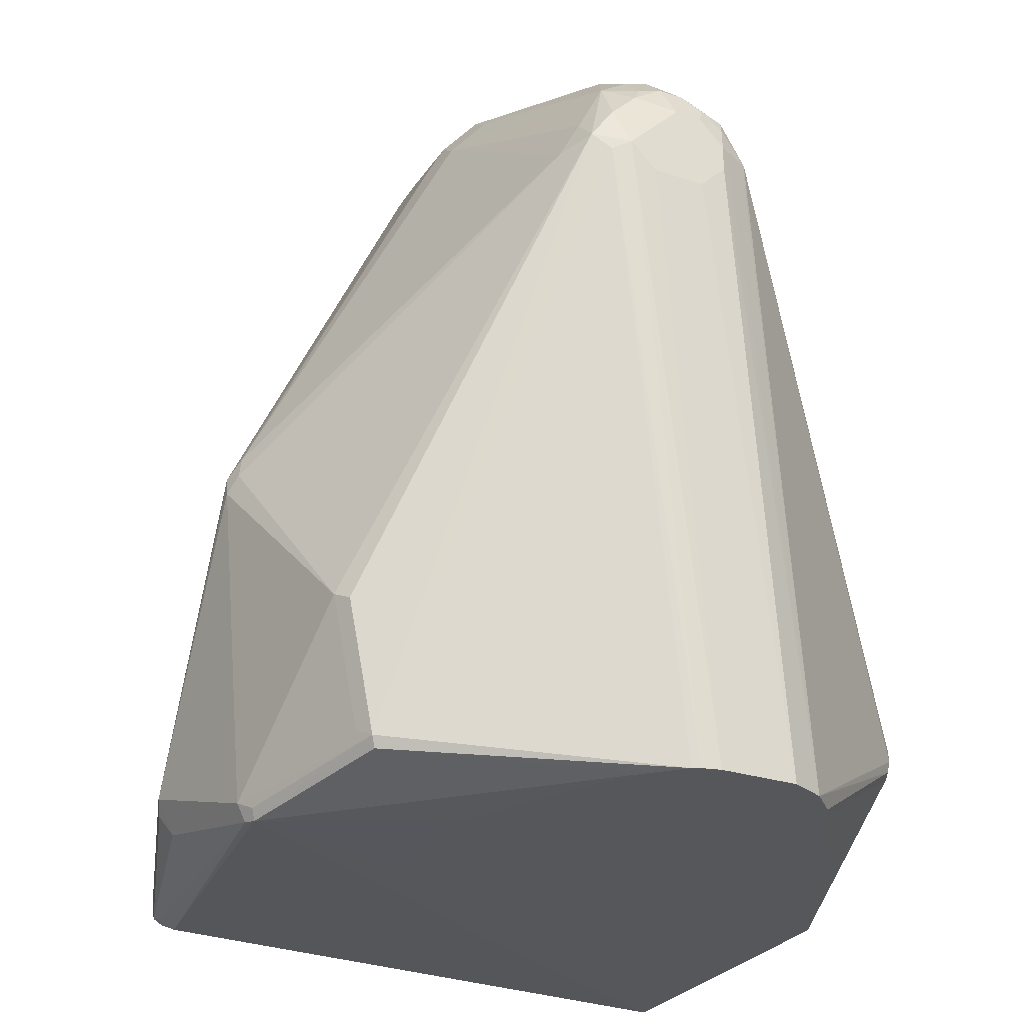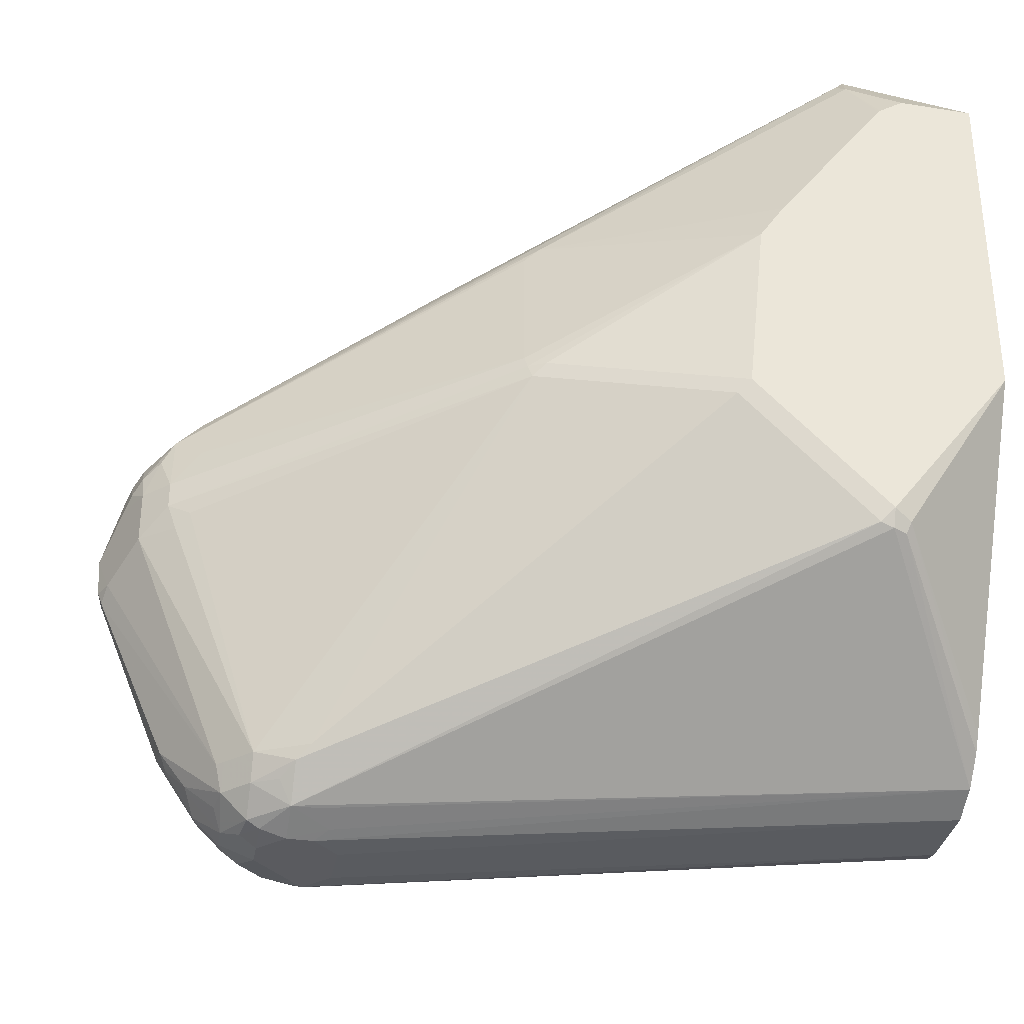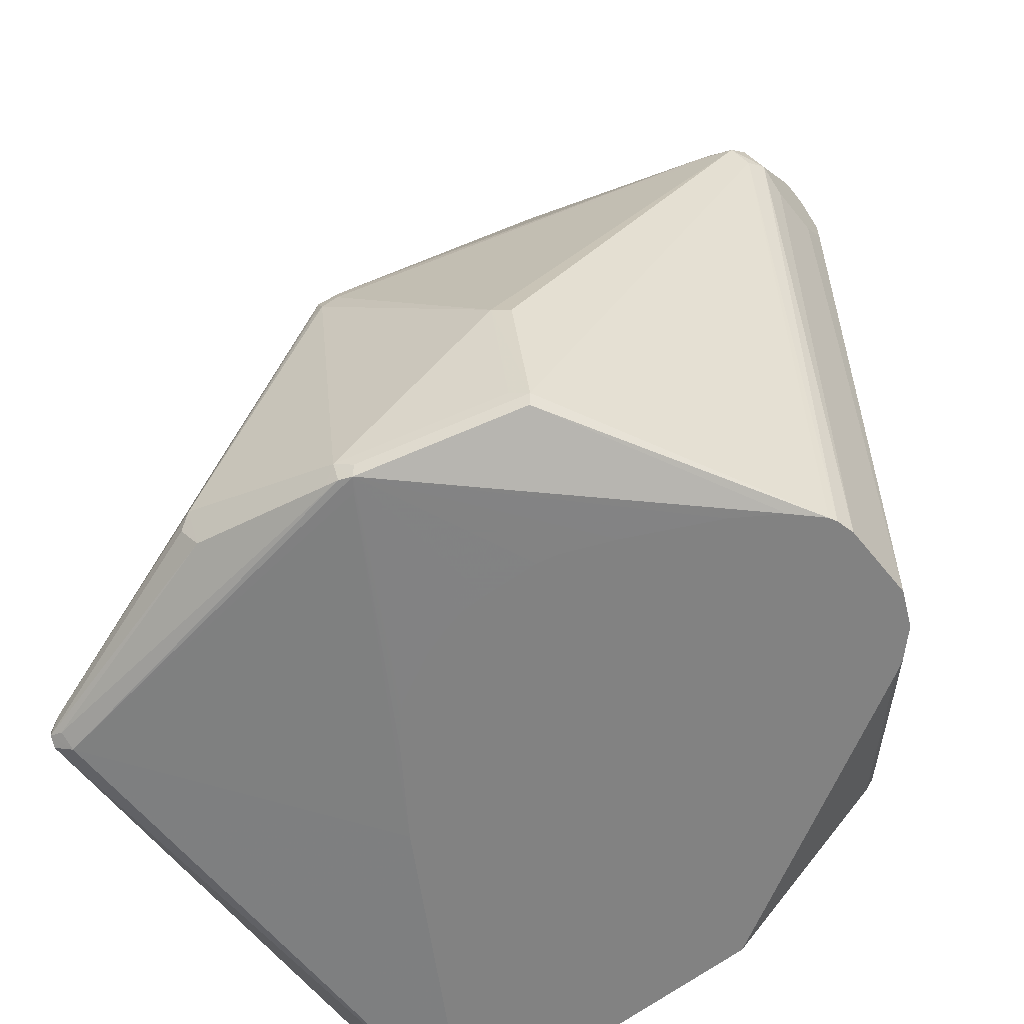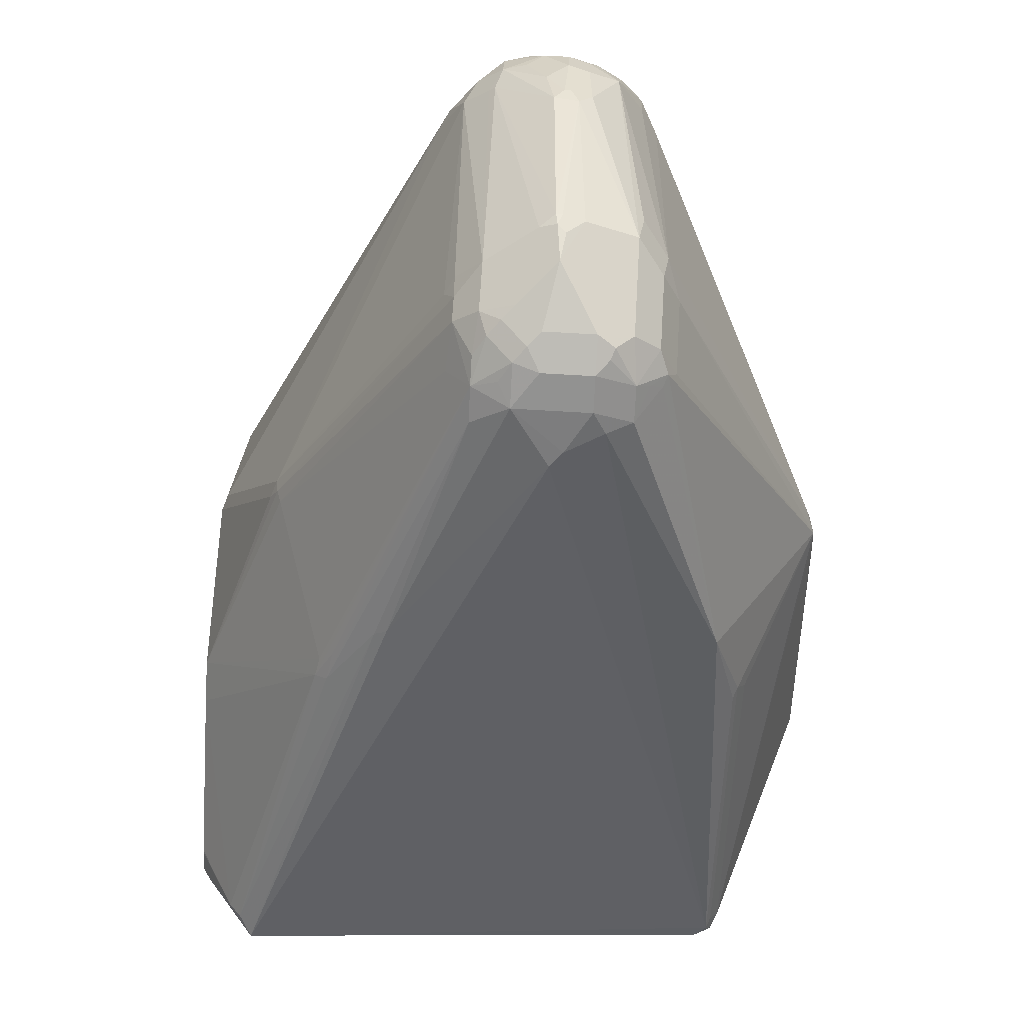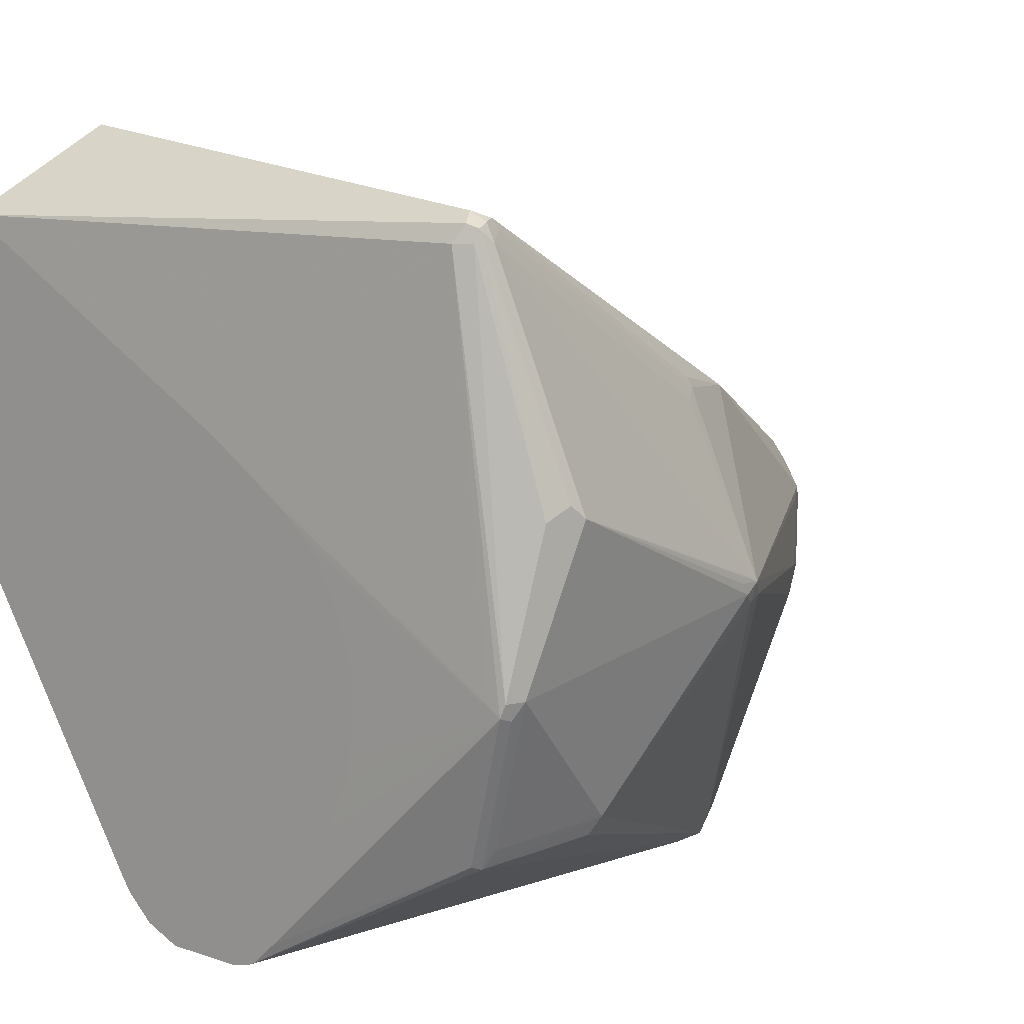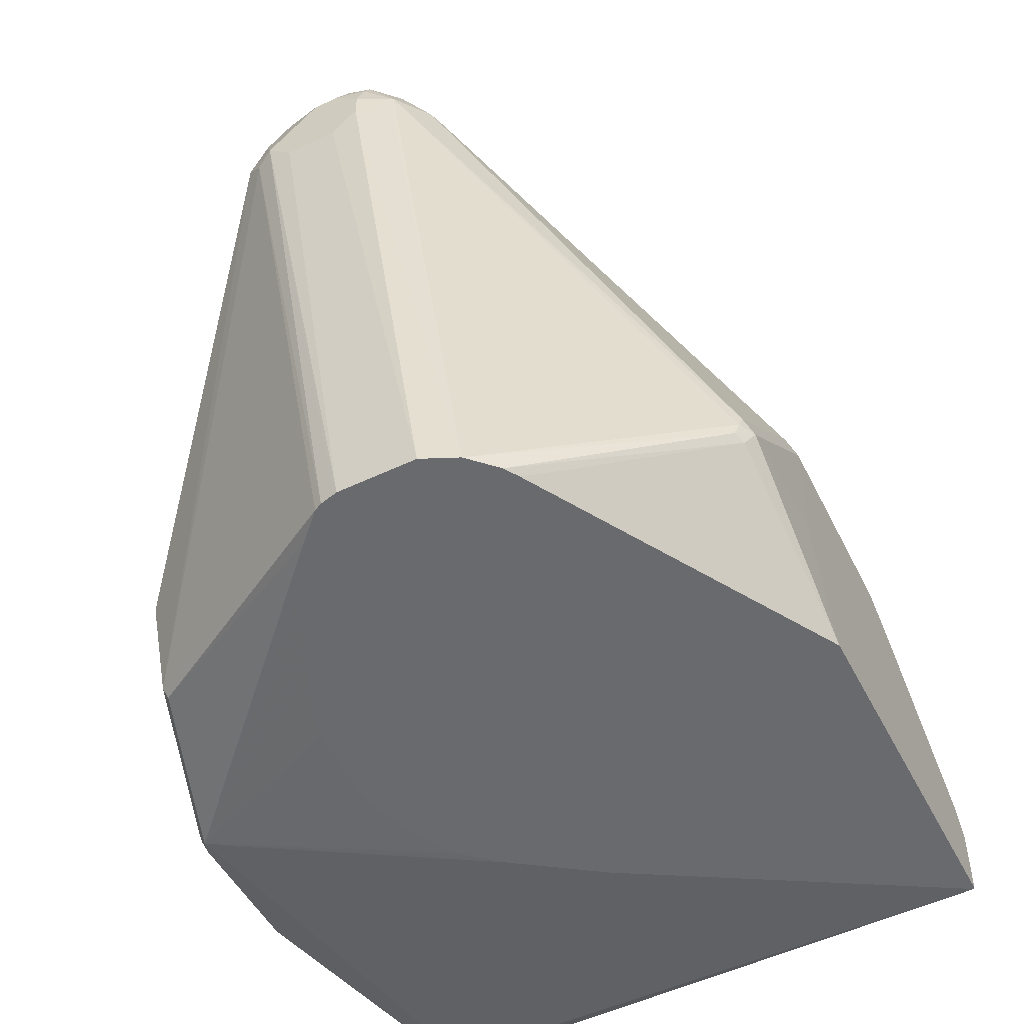
<metadata>
{"format":"obj","ext":"obj","renderer":"f3d","projection":"perspective","resolution":1024,"background":"white","views":[{"elev":-27.4,"azim":-26.8,"up":"+Z"},{"elev":-33.5,"azim":79.6,"up":"+Y"},{"elev":-60.7,"azim":-51.3,"up":"+Z"},{"elev":68.5,"azim":-176.5,"up":"+Z"},{"elev":13.2,"azim":-143.5,"up":"+Y"},{"elev":-53.0,"azim":26.9,"up":"+Z"}]}
</metadata>
<code>
v -0.02445 0.3887 0.621
v -0.01957 0.3813 0.6258
v -0.01468 0.3765 0.6234
v 0.0003687 0.3582 0.6067
v 0.0003687 0.3572 0.5791
v -5.09e-06 0.3575 0.5791
v -0.2184 0.3683 0.59
v -0.2151 0.3716 0.5965
v -0.22 0.3691 0.6014
v -0.1418 0.2616 0.8556
v -0.08312 0.3007 0.7774
v -0.07824 0.3007 0.7737
v -0.05867 0.3104 0.7444
v -0.05379 0.308 0.7407
v 0.0003687 0.2966 0.6583
v 0.0003687 0.3518 0.6164
v 0.0003687 0.3526 0.6157
v 0.0003687 0.2271 0.5791
v -0.1155 0.2894 0.5791
v -0.2151 0.3618 0.5867
v -0.2224 0.3667 0.5916
v -0.2216 0.3683 0.5965
v -0.2216 0.3651 0.603
v -0.2216 0.2966 0.7204
v -0.22 0.3007 0.7187
v -0.2102 0.2909 0.7578
v -0.1613 0.2518 0.8654
v -0.1467 0.2579 0.8605
v -0.1271 0.2477 0.8736
v -0.1125 0.2493 0.8629
v -0.1125 0.2396 0.8727
v -0.06114 0.3031 0.7542
v -0.05543 0.3031 0.7464
v 0.0003687 0.2826 0.6676
v -0.06396 0.1152 0.5791
v 0.0003687 0.2109 0.6261
v -5.09e-06 0.1662 0.6258
v -0.00327 0.163 0.6193
v -0.147 0.2675 0.5791
v -0.2347 0.2139 0.5794
v -0.2216 0.3618 0.59
v -0.2396 0.2102 0.5794
v -0.2412 0.2151 0.5802
v -0.2477 0.2738 0.5932
v -0.2518 0.2787 0.6014
v -0.2542 0.2738 0.6063
v -0.2249 0.3618 0.5965
v -0.2249 0.2933 0.7138
v -0.251 0.2282 0.7204
v -0.1825 0.2282 0.867
v -0.1809 0.2322 0.8654
v -0.1711 0.2469 0.8654
v -0.1564 0.2477 0.8736
v -0.1369 0.2379 0.8833
v -0.1271 0.2347 0.8837
v -0.1223 0.2396 0.8776
v -0.1174 0.2249 0.8837
v -0.1125 0.2298 0.8776
v -0.1043 0.2151 0.8736
v -0.1027 0.2298 0.8629
v -0.03425 0.2396 0.7505
v -5.09e-06 0.2151 0.6747
v 0.0003687 0.2821 0.6676
v -0.0326 0.2347 0.7497
v -0.02934 0.2347 0.7432
v -0.0674 0.1097 0.5791
v 0.0003687 0.2104 0.6356
v 0.0003687 0.2111 0.6381
v 0.0003687 0.2143 0.643
v -0.002448 0.1613 0.6307
v -0.00327 0.1597 0.6258
v -0.00489 0.1589 0.621
v -0.1557 0.26 0.5791
v -0.1596 0.2563 0.5791
v -0.1615 0.2542 0.5791
v -0.1713 0.2347 0.5791
v -0.1746 0.2249 0.5791
v -0.1771 0.2151 0.5791
v -0.1771 0.2054 0.5791
v -0.176 0.1837 0.5791
v -0.1743 0.176 0.5791
v -0.1732 0.1732 0.5791
v -0.1662 0.1565 0.5791
v -0.1501 0.1237 0.5791
v -0.139 0.1069 0.5791
v -0.22 0.1516 0.5892
v -0.2216 0.15 0.5932
v -0.2412 0.2086 0.5835
v -0.2444 0.2151 0.5867
v -0.242 0.22 0.5818
v -0.2518 0.2249 0.7126
v -0.2518 0.2298 0.7089
v -0.251 0.2314 0.7138
v -0.2493 0.22 0.7187
v -0.2477 0.2217 0.7269
v -0.1858 0.1956 0.8605
v -0.1858 0.2249 0.8605
v -0.1792 0.2217 0.8736
v -0.1711 0.2371 0.8752
v -0.176 0.2347 0.8703
v -0.1564 0.2379 0.8833
v -0.1369 0.2249 0.8898
v -0.132 0.2298 0.8874
v -0.1223 0.22 0.8874
v -0.1141 0.2151 0.8833
v -0.1043 0.2054 0.8736
v 0.0003687 0.2151 0.6433
v -0.002448 0.2102 0.6796
v -0.03178 0.2298 0.7481
v -0.07717 0.09993 0.5791
v -0.09048 0.1027 0.8165
v -0.09414 0.0978 0.8214
v -0.1043 0.08476 0.8214
v -0.1292 0.09716 0.5791
v -0.2249 0.1565 0.5965
v -0.163 0.08151 0.8083
v -0.1695 0.08476 0.8149
v -0.2314 0.15 0.6422
v -0.2347 0.1565 0.6454
v -0.176 0.0978 0.8116
v -0.1809 0.1809 0.8654
v -0.1792 0.1923 0.8736
v -0.1695 0.2217 0.8833
v -0.163 0.2282 0.8866
v -0.1613 0.2322 0.8849
v -0.1564 0.2249 0.8898
v -0.1418 0.2005 0.8972
v -0.1271 0.2151 0.8898
v -0.1336 0.1956 0.8931
v -0.1141 0.1956 0.8833
v -0.1039 0.1956 0.8703
v -0.1002 0.2005 0.8654
v -0.1002 0.1027 0.8361
v -0.09015 0.09397 0.5791
v -0.1043 0.08476 0.8116
v -0.1125 0.08069 0.8067
v -0.1174 0.07826 0.8116
v -0.1051 0.09291 0.8361
v -0.1002 0.09291 0.8263
v -0.1149 0.08312 0.8361
v -0.1161 0.08069 0.8312
v -0.1174 0.07826 0.8214
v -0.1263 0.09567 0.5791
v -0.1564 0.07826 0.8116
v -0.1613 0.08312 0.8263
v -0.1597 0.09455 0.8442
v -0.1695 0.09455 0.8246
v -0.1711 0.1711 0.8752
v -0.1695 0.1826 0.8833
v -0.1499 0.1826 0.8931
v -0.1434 0.1891 0.8963
v -0.1401 0.1858 0.8963
v -0.1336 0.1858 0.8931
v -0.1125 0.1027 0.8483
v -0.11 0.1027 0.8458
v -0.1195 0.09397 0.5791
v -0.1271 0.07826 0.8018
v -0.1149 0.09291 0.8458
v -0.1304 0.08476 0.8442
v -0.1239 0.08151 0.8377
v -0.1271 0.07826 0.8312
v -0.1208 0.09431 0.5791
v -0.1467 0.07826 0.8018
v -0.1467 0.07826 0.8214
v -0.1548 0.07987 0.8197
v -0.1516 0.08312 0.8361
v -0.1483 0.0864 0.8426
v -0.1483 0.09616 0.8523
v -0.1499 0.1141 0.8638
v -0.145 0.119 0.8687
v -0.1418 0.1809 0.8947
v -0.1393 0.1809 0.8947
v -0.1357 0.1174 0.8678
v -0.1239 0.0913 0.8475
v -0.132 0.1027 0.858
v -0.1336 0.1011 0.8572
v -0.1401 0.09455 0.854
v -0.1401 0.08476 0.8442
v -0.1369 0.07826 0.8312
v -0.145 0.07987 0.8295
v -0.1393 0.1125 0.8654
v -0.1418 0.1125 0.8654
f 103 128 104
f 106 131 132
f 106 130 131
f 105 153 130
f 105 129 153
f 105 127 129
f 105 128 127
f 104 128 105
f 106 132 109
f 98 149 123
f 102 127 128
f 102 126 127
f 101 125 126
f 99 125 101
f 99 124 125
f 99 123 124
f 98 123 99
f 108 109 111
f 102 128 103
f 109 132 133
f 117 146 147
f 110 113 135
f 98 122 149
f 117 145 146
f 117 144 145
f 116 143 144
f 116 144 117
f 114 143 116
f 113 136 135
f 113 142 136
f 113 141 142
f 113 140 141
f 113 138 140
f 113 139 138
f 112 139 113
f 112 138 139
f 112 133 138
f 111 133 112
f 110 137 134
f 110 136 137
f 110 135 136
f 109 133 111
f 96 98 97
f 54 102 103
f 96 121 122
f 66 72 110
f 65 109 108
f 64 109 65
f 64 106 109
f 62 65 108
f 62 107 63
f 62 69 107
f 59 61 60
f 70 108 111
f 59 64 61
f 59 105 130
f 58 105 59
f 57 105 58
f 57 104 105
f 57 103 104
f 55 103 57
f 54 103 55
f 117 147 120
f 59 130 106
f 70 111 112
f 70 112 113
f 70 113 71
f 95 121 96
f 95 120 121
f 94 119 117
f 94 120 95
f 94 117 120
f 91 119 94
f 89 119 91
f 89 115 119
f 87 119 115
f 87 118 119
f 87 117 118
f 87 116 117
f 87 114 116
f 87 89 88
f 87 115 89
f 86 114 87
f 85 114 86
f 71 113 110
f 71 110 72
f 96 122 98
f 117 119 118
f 176 181 177
f 121 147 146
f 159 177 178
f 159 176 177
f 159 174 176
f 158 175 174
f 158 173 175
f 158 174 159
f 154 173 158
f 154 172 173
f 159 178 179
f 154 158 155
f 152 172 153
f 152 171 172
f 151 171 152
f 150 170 171
f 150 171 151
f 149 170 150
f 149 169 170
f 146 149 148
f 153 172 154
f 159 179 161
f 159 161 160
f 164 179 180
f 177 181 182
f 54 126 102
f 175 181 176
f 174 175 176
f 173 181 175
f 170 182 181
f 170 177 182
f 170 172 171
f 170 173 172
f 170 181 173
f 169 177 170
f 168 178 177
f 168 177 169
f 167 178 168
f 166 179 178
f 166 180 179
f 166 178 167
f 165 180 166
f 164 180 165
f 146 169 149
f 146 168 169
f 146 167 168
f 146 166 167
f 133 158 138
f 133 155 158
f 131 133 132
f 130 133 131
f 130 155 133
f 130 154 155
f 130 153 154
f 127 149 150
f 127 153 129
f 127 152 153
f 127 151 152
f 127 150 151
f 124 126 125
f 123 126 124
f 123 127 126
f 123 149 127
f 121 149 122
f 121 148 149
f 121 146 148
f 134 137 157
f 120 147 121
f 134 157 163
f 136 142 137
f 145 165 166
f 145 166 146
f 144 156 163
f 144 162 156
f 144 165 145
f 144 164 165
f 143 162 144
f 141 160 161
f 141 161 142
f 140 160 141
f 140 159 160
f 140 158 159
f 138 158 140
f 137 163 157
f 137 144 163
f 137 164 144
f 137 179 164
f 137 161 179
f 137 142 161
f 134 163 156
f 54 101 126
f 59 106 64
f 52 99 101
f 9 26 27
f 9 25 26
f 9 24 25
f 9 23 24
f 9 22 23
f 8 22 9
f 8 21 22
f 7 21 8
f 9 27 10
f 7 20 21
f 6 19 20
f 5 19 6
f 5 39 19
f 5 73 39
f 5 74 73
f 5 75 74
f 5 76 75
f 5 77 76
f 6 20 7
f 10 27 28
f 10 28 29
f 10 29 11
f 20 43 41
f 20 42 43
f 20 40 42
f 20 41 21
f 19 40 20
f 19 39 40
f 18 38 35
f 18 37 38
f 18 36 37
f 14 34 15
f 14 33 34
f 14 31 33
f 14 32 31
f 13 32 14
f 13 31 32
f 13 30 31
f 12 30 13
f 11 30 12
f 11 29 30
f 5 78 77
f 5 79 78
f 5 80 79
f 5 81 80
f 3 14 15
f 3 17 4
f 3 16 17
f 3 15 16
f 2 14 3
f 2 13 14
f 2 12 13
f 1 12 2
f 1 11 12
f 1 10 11
f 1 9 10
f 1 8 9
f 1 7 8
f 1 6 7
f 1 5 6
f 1 4 5
f 1 3 4
f 1 2 3
f 52 101 53
f 4 17 16
f 21 44 45
f 4 16 15
f 4 34 63
f 5 82 81
f 5 83 82
f 5 85 84
f 5 114 85
f 5 143 114
f 5 162 143
f 5 156 162
f 5 134 156
f 5 110 134
f 5 66 110
f 5 35 66
f 5 18 35
f 4 18 5
f 4 36 18
f 4 67 36
f 4 68 67
f 4 69 68
f 4 107 69
f 4 63 107
f 4 15 34
f 21 45 46
f 5 84 83
f 21 47 22
f 43 90 44
f 42 89 43
f 42 88 89
f 42 87 88
f 42 86 87
f 42 85 86
f 42 84 85
f 42 83 84
f 43 89 90
f 42 82 83
f 42 80 81
f 42 79 80
f 42 78 79
f 42 77 78
f 42 76 77
f 42 75 76
f 42 74 75
f 42 73 74
f 42 81 82
f 44 90 46
f 46 90 89
f 46 89 91
f 52 100 99
f 21 46 47
f 51 100 52
f 50 100 51
f 50 99 100
f 50 98 99
f 50 97 98
f 49 97 50
f 49 96 97
f 49 95 96
f 49 94 95
f 49 91 94
f 49 92 91
f 47 49 48
f 47 93 49
f 46 93 47
f 46 49 93
f 46 92 49
f 46 91 92
f 41 43 44
f 39 42 40
f 44 46 45
f 38 72 66
f 29 56 31
f 29 55 56
f 29 54 55
f 29 101 54
f 29 53 101
f 28 53 29
f 27 53 28
f 26 52 27
f 26 51 52
f 26 50 51
f 26 49 50
f 24 47 48
f 24 26 25
f 24 49 26
f 24 48 49
f 23 47 24
f 39 73 42
f 22 47 23
f 21 41 44
f 29 31 30
f 31 56 55
f 27 52 53
f 37 68 69
f 37 71 72
f 31 55 57
f 37 70 71
f 37 108 70
f 37 62 108
f 37 69 62
f 37 67 68
f 36 67 37
f 35 38 66
f 34 65 62
f 37 72 38
f 34 64 65
f 31 57 58
f 31 59 60
f 31 60 61
f 31 61 33
f 31 58 59
f 34 62 63
f 34 61 64
f 33 61 34

</code>
